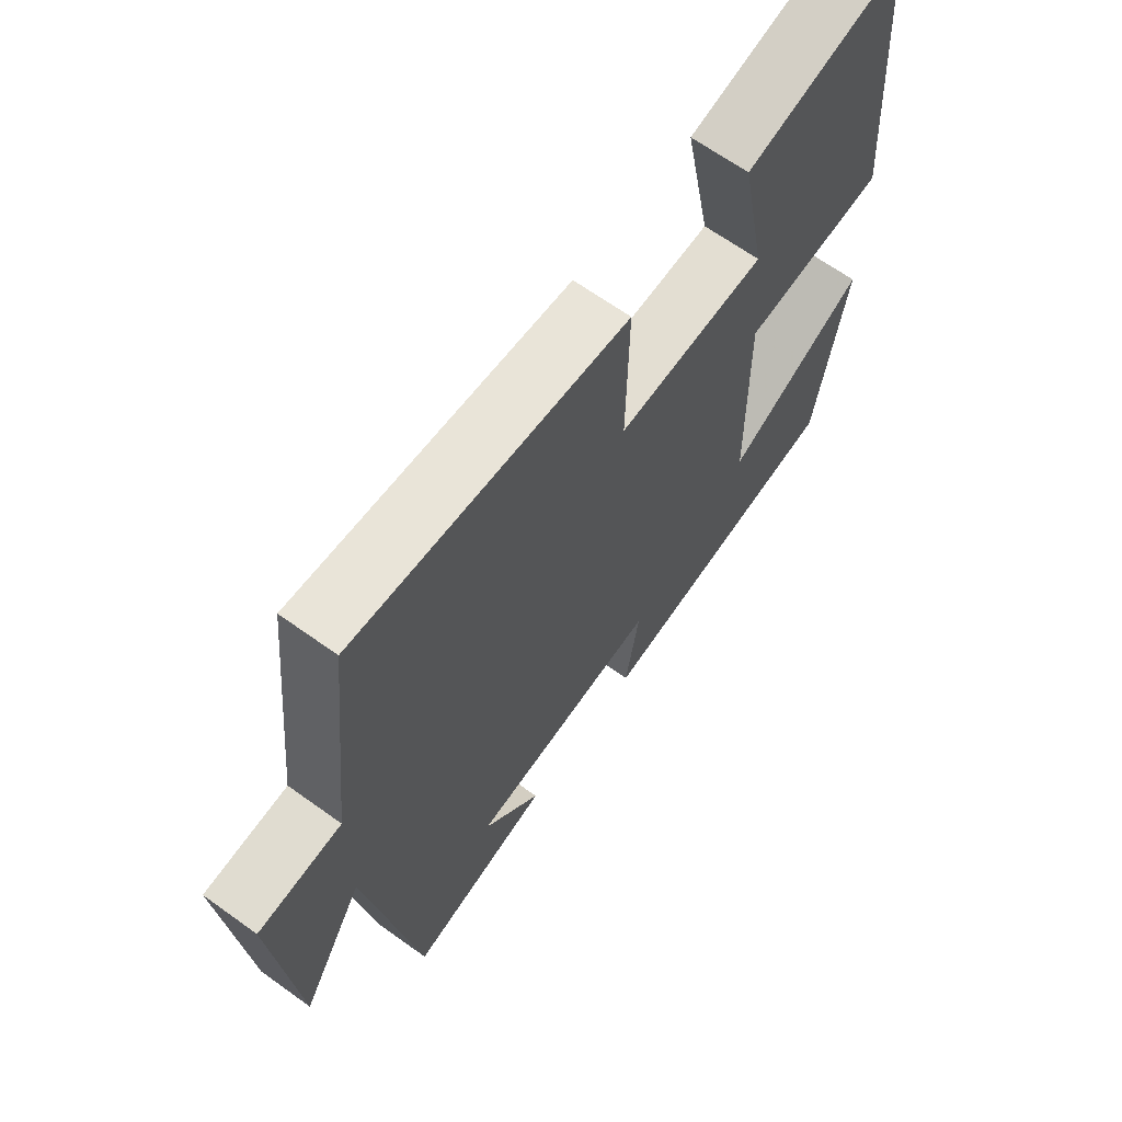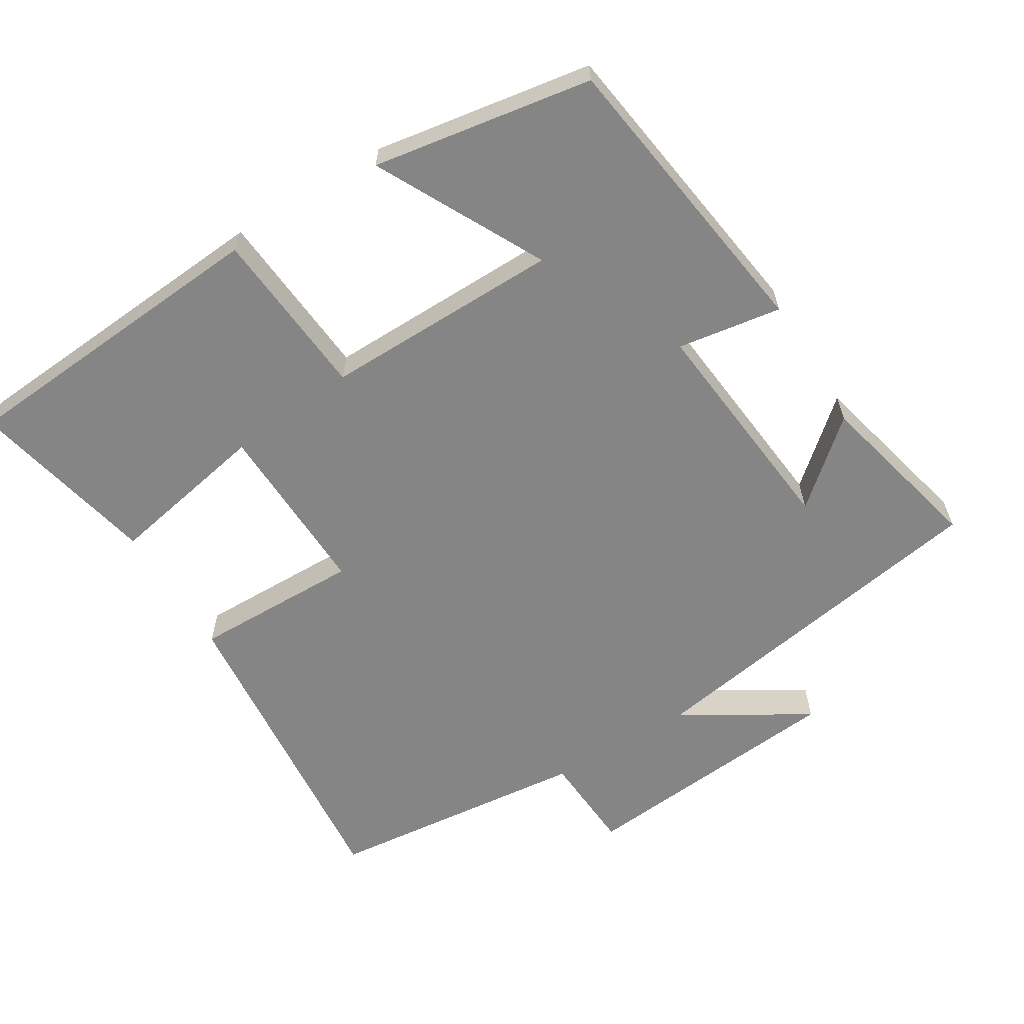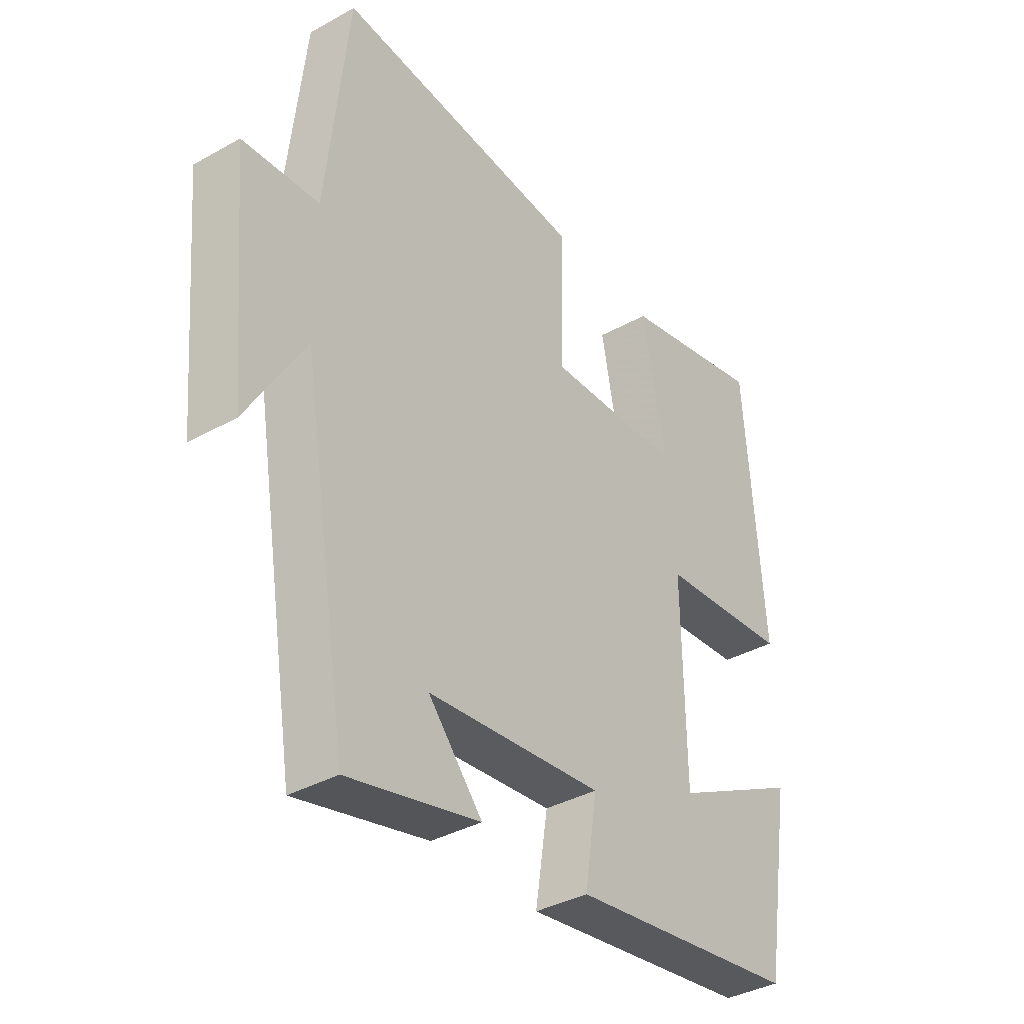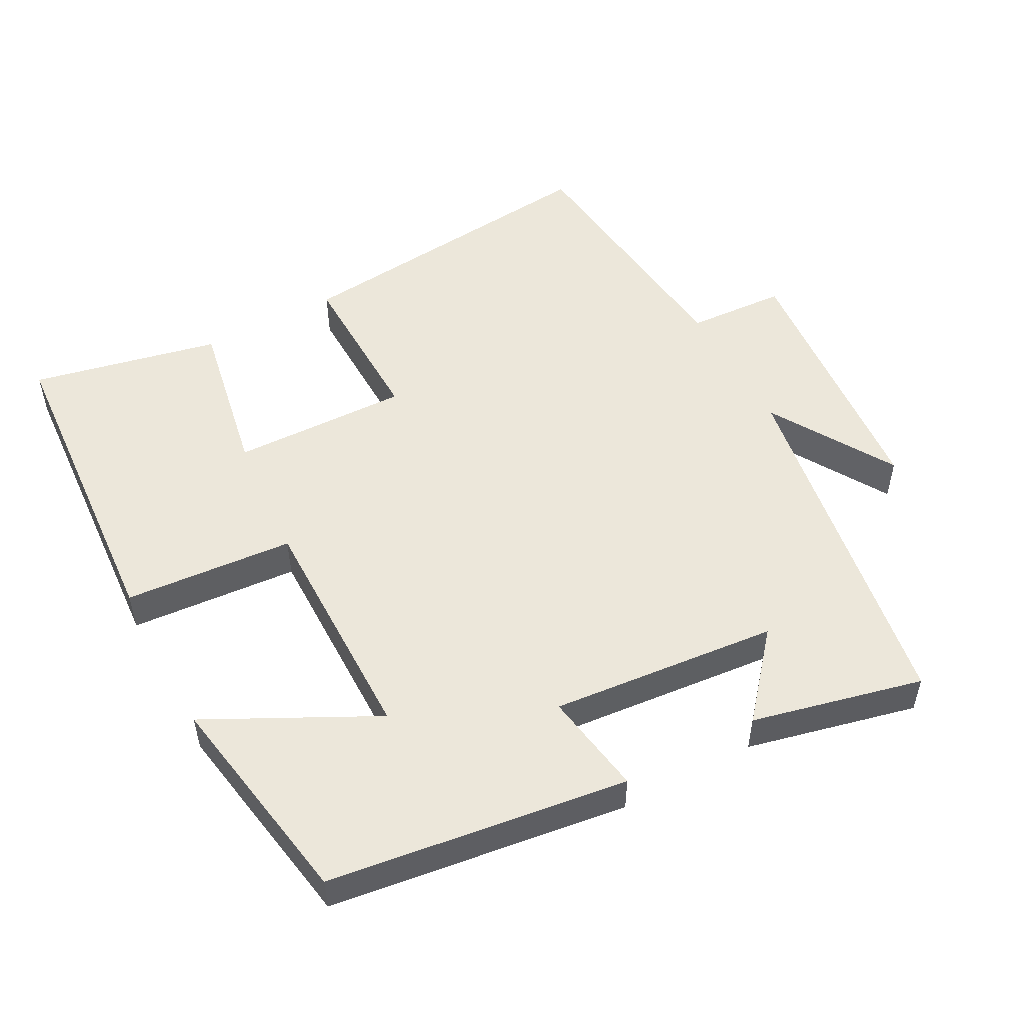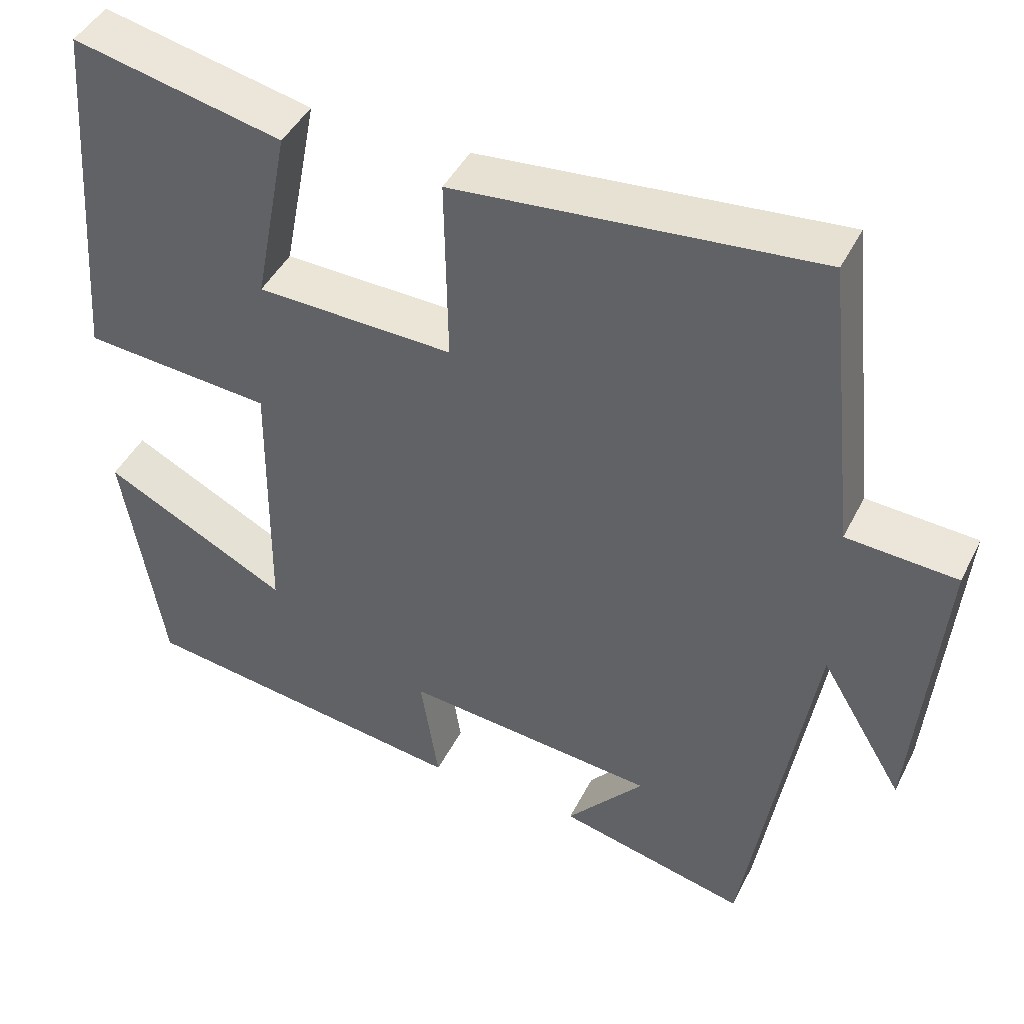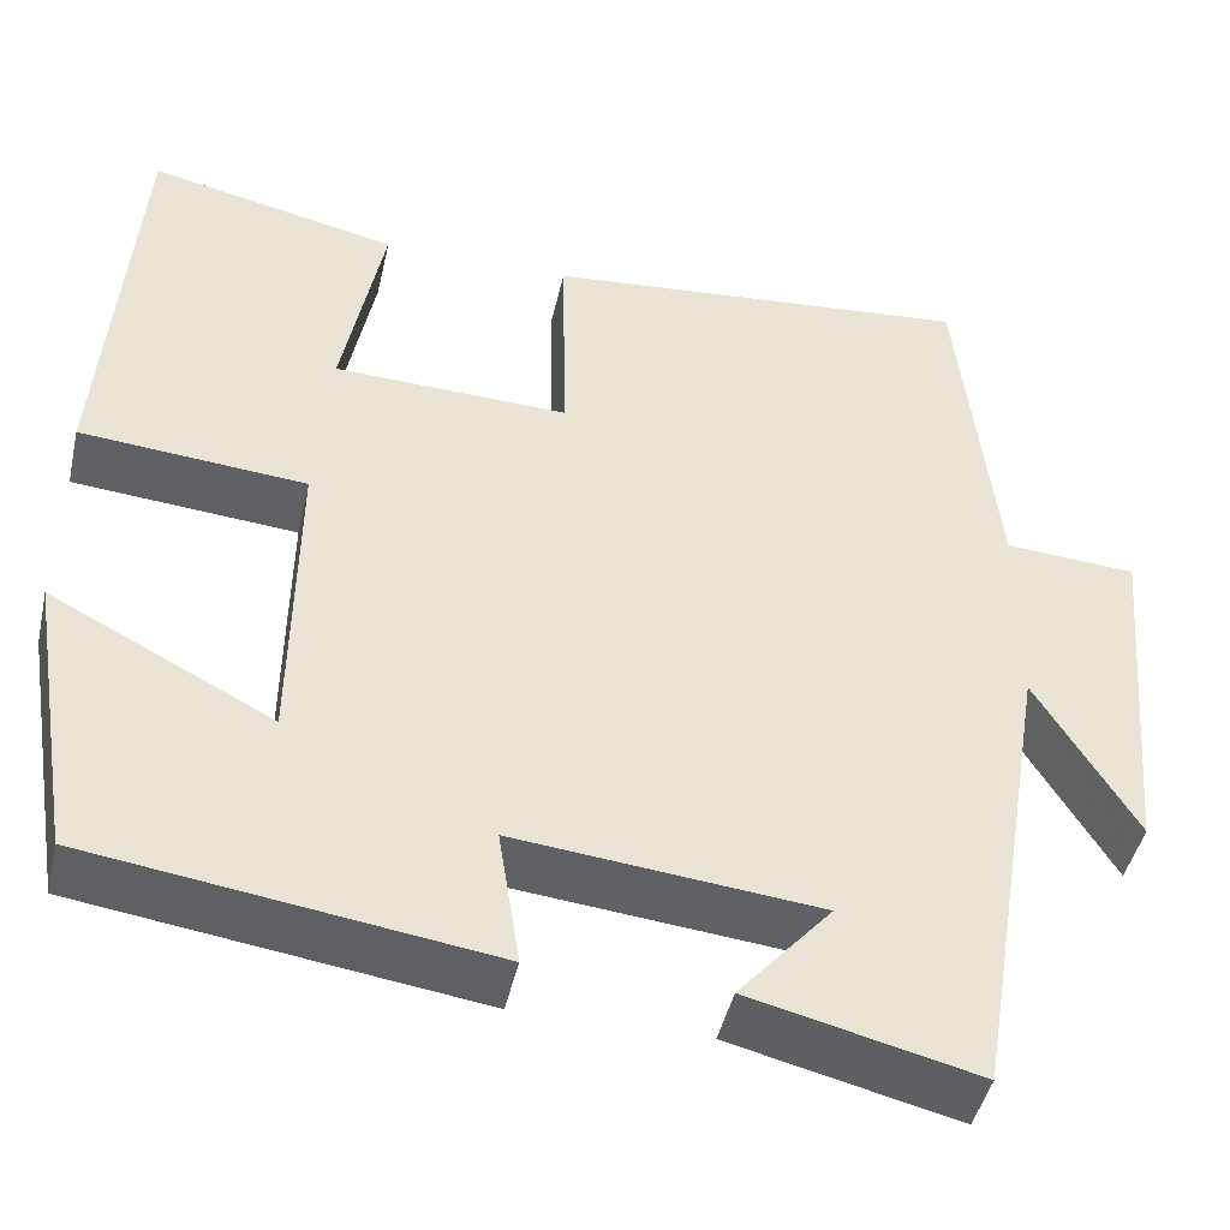
<metadata>
{"format":"obj","ext":"obj","renderer":"f3d","projection":"perspective","resolution":1024,"background":"white","views":[{"elev":65.8,"azim":-54.2,"up":"+Z"},{"elev":-61.7,"azim":121.5,"up":"+Y"},{"elev":-37.1,"azim":-54.2,"up":"+Z"},{"elev":52.2,"azim":151.4,"up":"+Y"},{"elev":44.1,"azim":-154.7,"up":"+Z"},{"elev":-45.4,"azim":167.2,"up":"+Z"}]}
</metadata>
<code>
v 0.466 0.07 0.559
v 0.5 0.07 0.103
v 0.26 0.07 0.083
v 0.264 0.07 -0.253
v 0.5 0.07 -0.131
v 0.449 0.07 -0.441
v 0.026 0.07 -0.5
v 0.049 0.07 -0.353
v -0.273 0.07 -0.385
v -0.174 0.07 -0.5
v -0.415 0.07 -0.558
v -0.5 0.07 -0.044
v -0.606 0.07 -0.221
v -0.64 0.07 0.161
v -0.5 0.07 0.17
v -0.46 0.07 0.543
v -0.002 0.07 0.5
v -0.006 0.07 0.263
v 0.244 0.07 0.271
v 0.2 0.07 0.5
v 0.466 0 0.559
v 0.5 0 0.103
v 0.26 0 0.083
v 0.264 0 -0.253
v 0.5 0 -0.131
v 0.449 0 -0.441
v 0.026 0 -0.5
v 0.049 0 -0.353
v -0.273 0 -0.385
v -0.174 0 -0.5
v -0.415 0 -0.558
v -0.5 0 -0.044
v -0.606 0 -0.221
v -0.64 0 0.161
v -0.5 0 0.17
v -0.46 0 0.543
v -0.002 0 0.5
v -0.006 0 0.263
v 0.244 0 0.271
v 0.2 0 0.5
f 19 20 1 2
f 18 19 2 3
f 15 16 17 18
f 15 18 3 4
f 12 13 14 15
f 12 15 4
f 9 10 11
f 9 11 12
f 8 9 12 4
f 4 5 6 7
f 4 7 8
f 22 21 40 39
f 23 22 39 38
f 38 37 36 35
f 24 23 38 35
f 35 34 33 32
f 24 35 32
f 31 30 29
f 32 31 29
f 24 32 29 28
f 27 26 25 24
f 28 27 24
f 1 21 22 2
f 2 22 23 3
f 3 23 24 4
f 4 24 25 5
f 5 25 26 6
f 6 26 27 7
f 7 27 28 8
f 8 28 29 9
f 9 29 30 10
f 10 30 31 11
f 11 31 32 12
f 12 32 33 13
f 13 33 34 14
f 14 34 35 15
f 15 35 36 16
f 16 36 37 17
f 17 37 38 18
f 18 38 39 19
f 19 39 40 20
f 20 40 21 1

</code>
